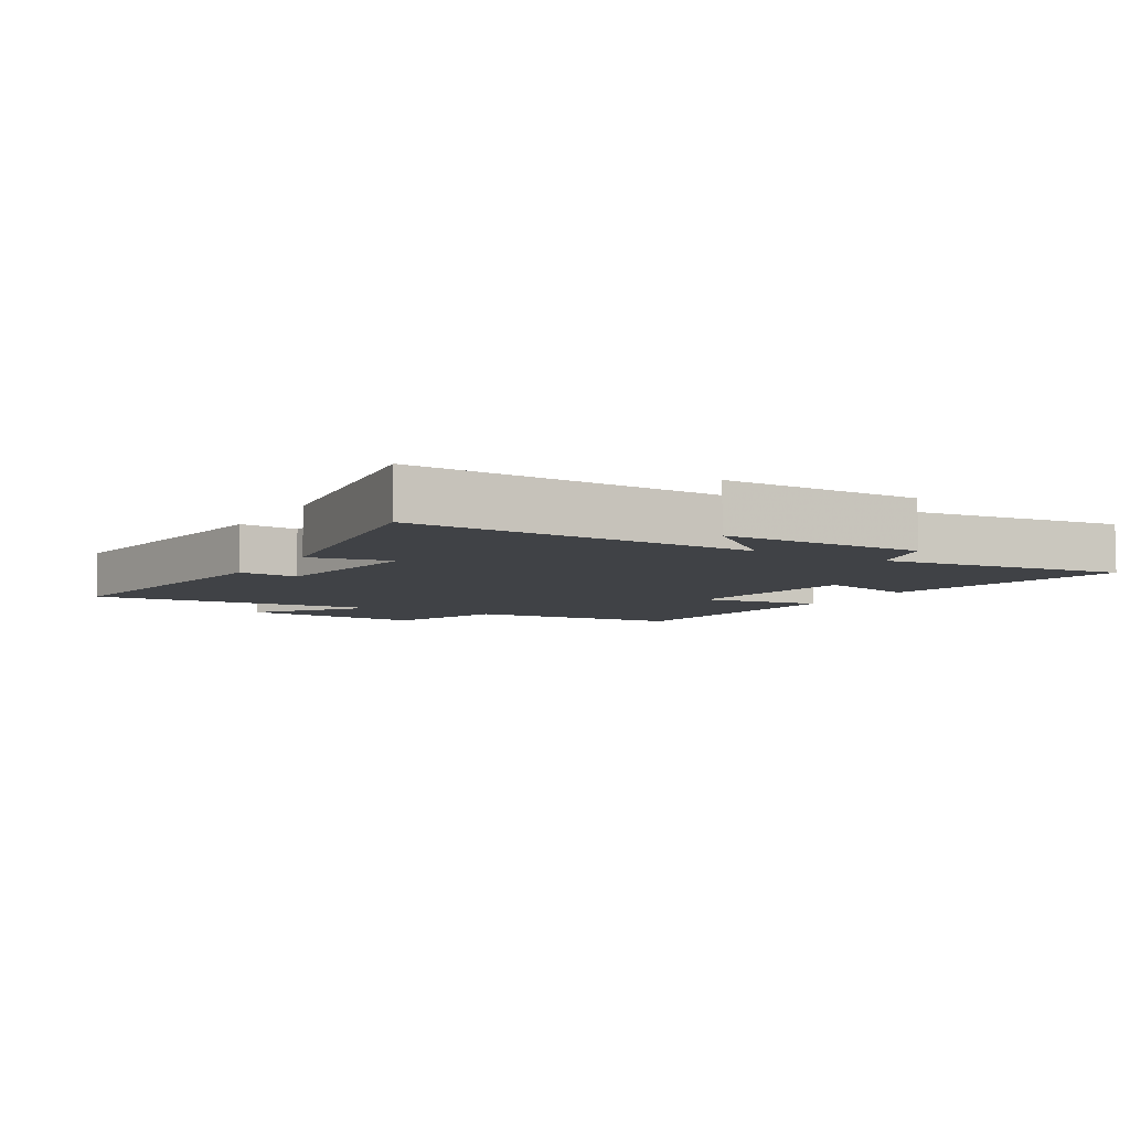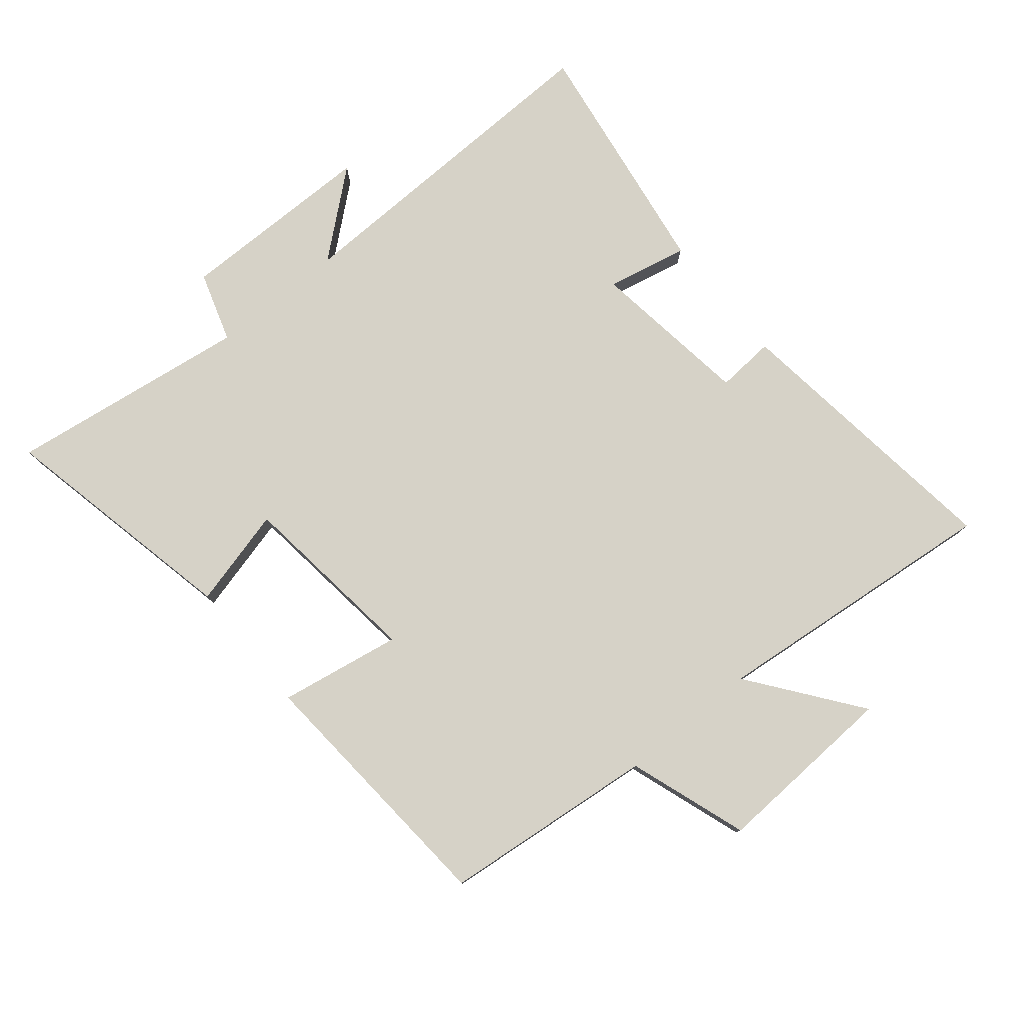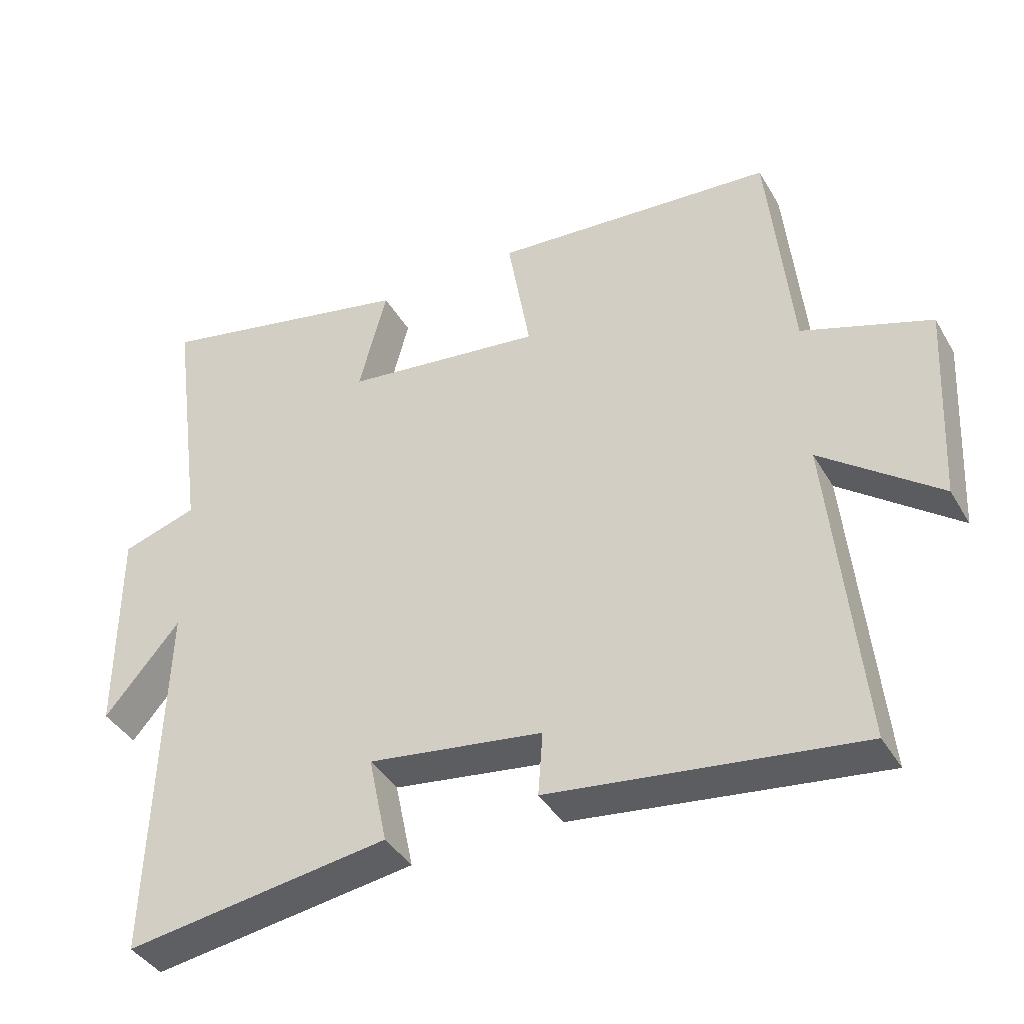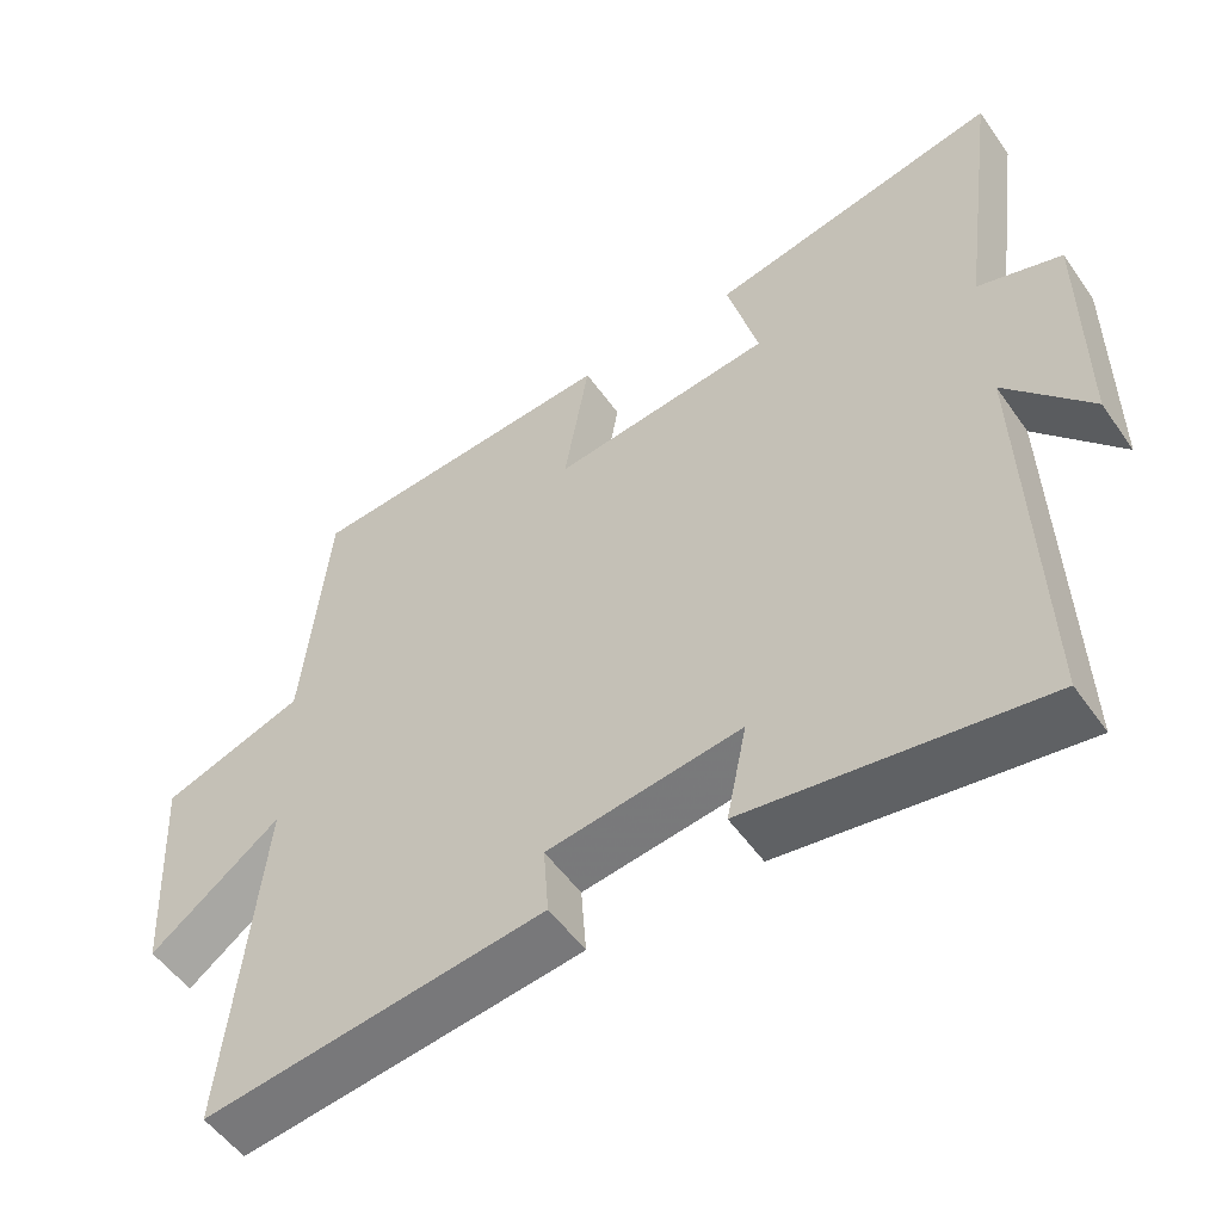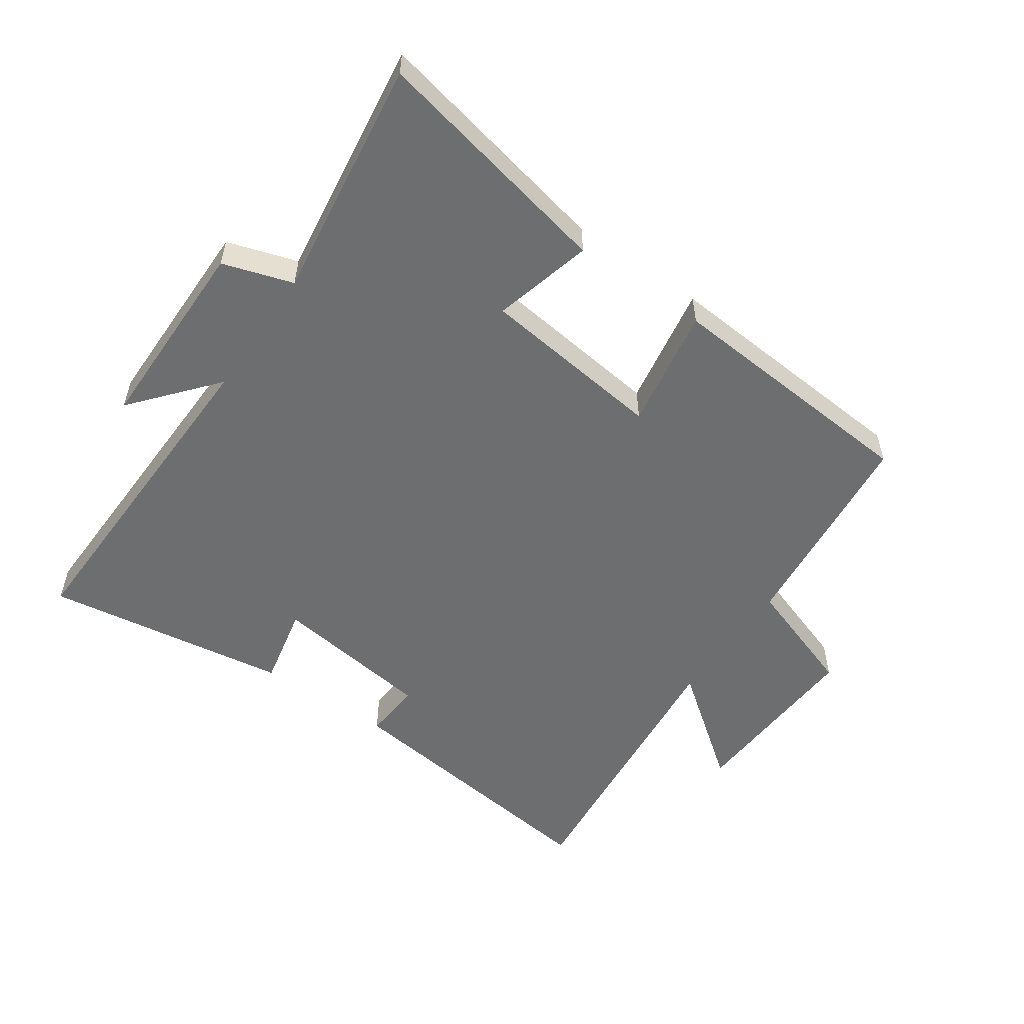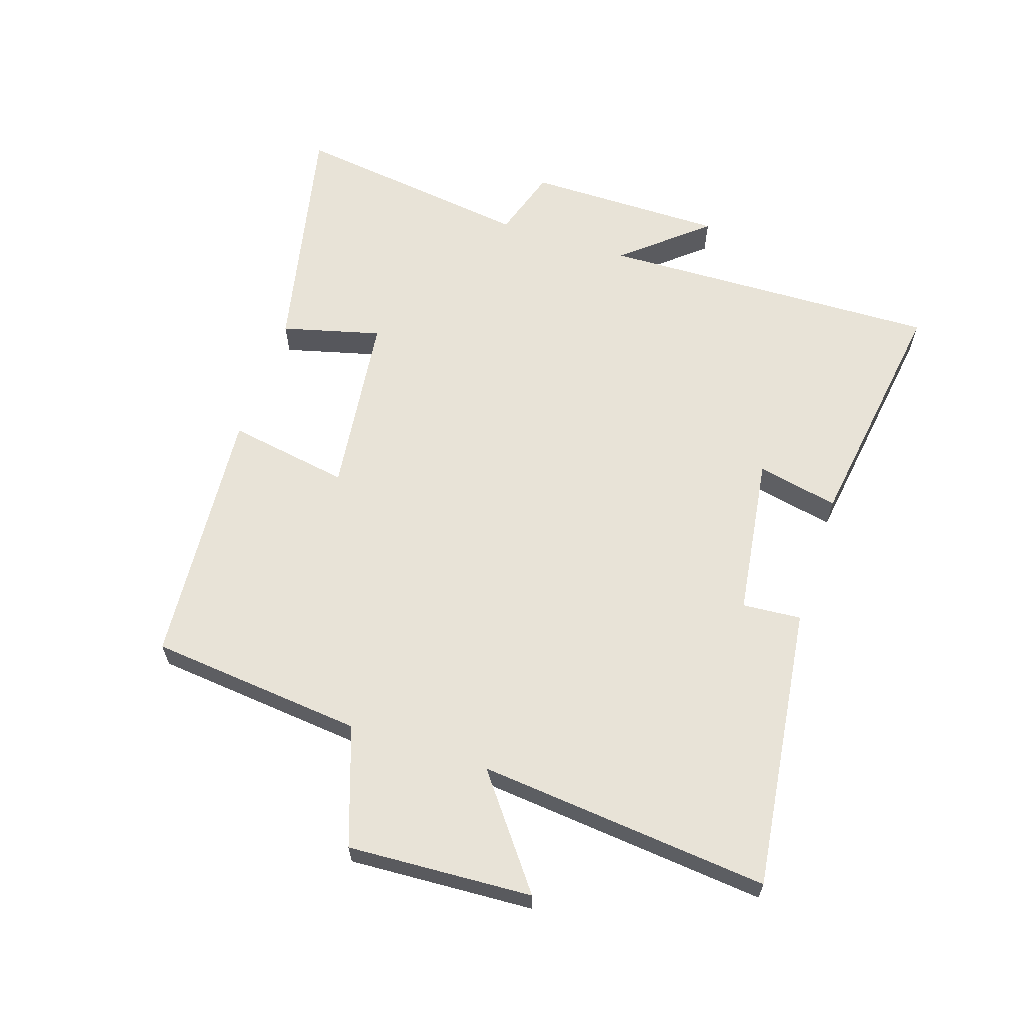
<metadata>
{"format":"obj","ext":"obj","renderer":"f3d","projection":"perspective","resolution":1024,"background":"white","views":[{"elev":-6.4,"azim":-120.9,"up":"+Y"},{"elev":78.5,"azim":50.7,"up":"+Y"},{"elev":-40.1,"azim":27.7,"up":"+Z"},{"elev":-53.0,"azim":-145.8,"up":"+Z"},{"elev":-54.3,"azim":-34.6,"up":"+Y"},{"elev":62.4,"azim":108.2,"up":"+Y"}]}
</metadata>
<code>
v -0.552 0.07 0.583
v -0.166 0.07 0.5
v -0.207 0.07 0.343
v 0.085 0.07 0.307
v 0.052 0.07 0.5
v 0.466 0.07 0.468
v 0.5 0.07 0.129
v 0.688 0.07 0.064
v 0.672 0.07 -0.228
v 0.5 0.07 -0.097
v 0.545 0.07 -0.558
v 0.094 0.07 -0.5
v 0.101 0.07 -0.407
v -0.155 0.07 -0.371
v -0.128 0.07 -0.5
v -0.516 0.07 -0.557
v -0.5 0.07 -0.017
v -0.611 0.07 -0.148
v -0.611 0.07 0.166
v -0.5 0.07 0.201
v -0.552 0 0.583
v -0.166 0 0.5
v -0.207 0 0.343
v 0.085 0 0.307
v 0.052 0 0.5
v 0.466 0 0.468
v 0.5 0 0.129
v 0.688 0 0.064
v 0.672 0 -0.228
v 0.5 0 -0.097
v 0.545 0 -0.558
v 0.094 0 -0.5
v 0.101 0 -0.407
v -0.155 0 -0.371
v -0.128 0 -0.5
v -0.516 0 -0.557
v -0.5 0 -0.017
v -0.611 0 -0.148
v -0.611 0 0.166
v -0.5 0 0.201
f 17 18 19 20
f 14 15 16 17
f 13 14 17 20
f 10 11 12 13
f 10 13 20
f 7 8 9 10
f 4 5 6 7
f 3 4 7 10
f 20 1 2 3
f 3 10 20
f 40 39 38 37
f 37 36 35 34
f 40 37 34 33
f 33 32 31 30
f 40 33 30
f 30 29 28 27
f 27 26 25 24
f 30 27 24 23
f 23 22 21 40
f 40 30 23
f 1 21 22 2
f 2 22 23 3
f 3 23 24 4
f 4 24 25 5
f 5 25 26 6
f 6 26 27 7
f 7 27 28 8
f 8 28 29 9
f 9 29 30 10
f 10 30 31 11
f 11 31 32 12
f 12 32 33 13
f 13 33 34 14
f 14 34 35 15
f 15 35 36 16
f 16 36 37 17
f 17 37 38 18
f 18 38 39 19
f 19 39 40 20
f 20 40 21 1

</code>
